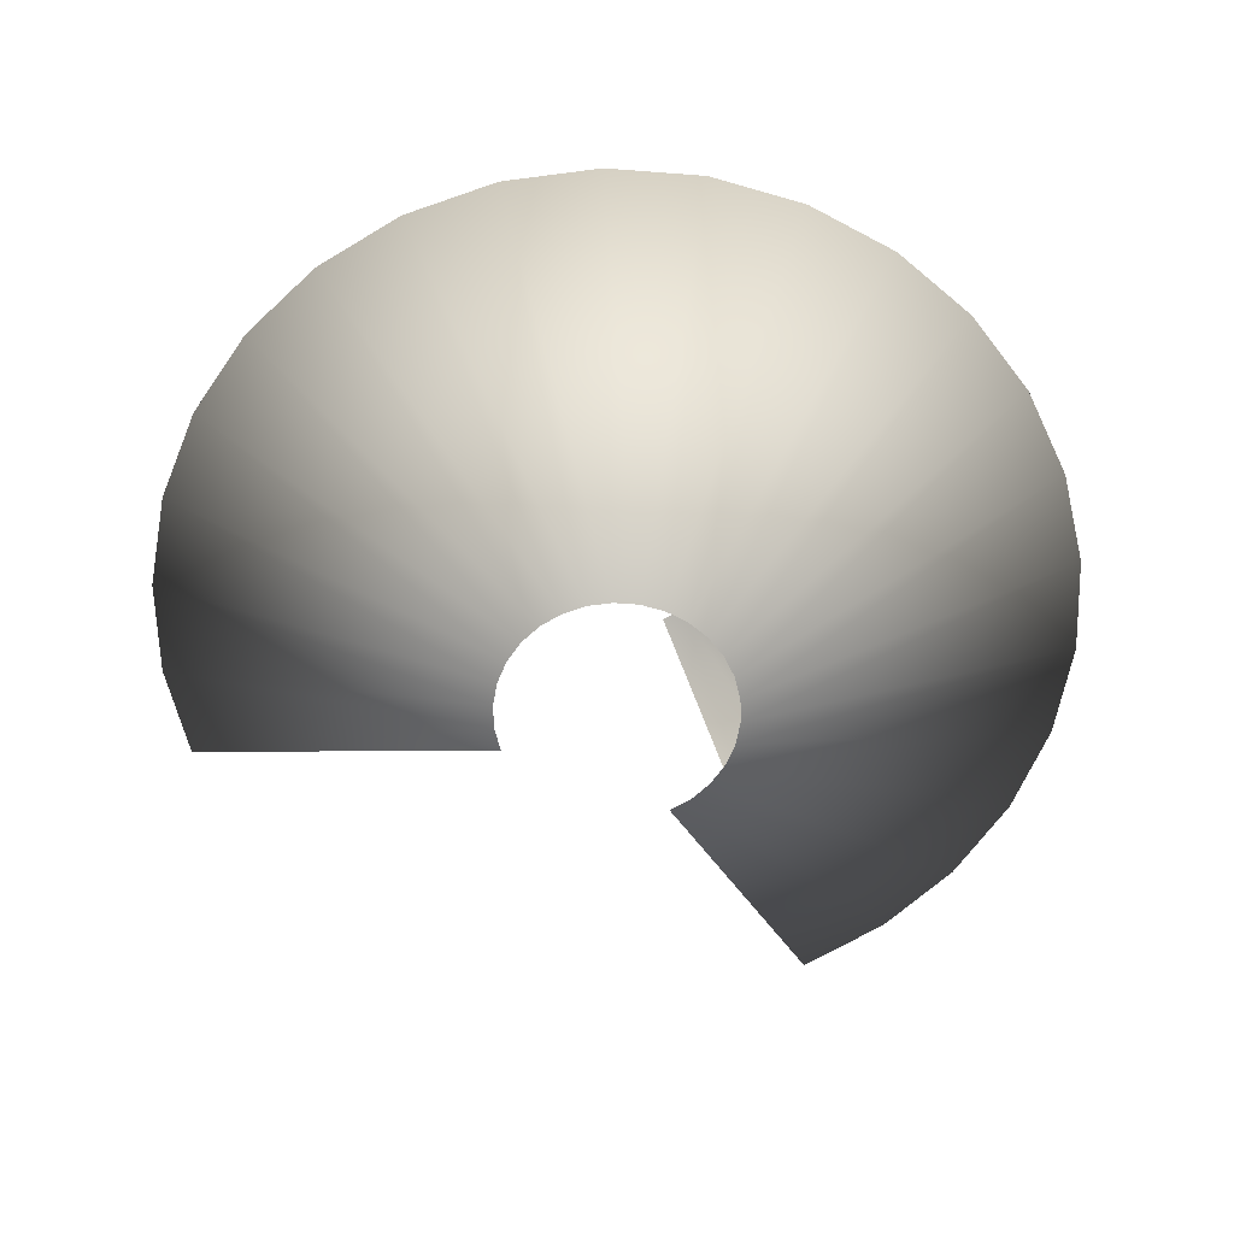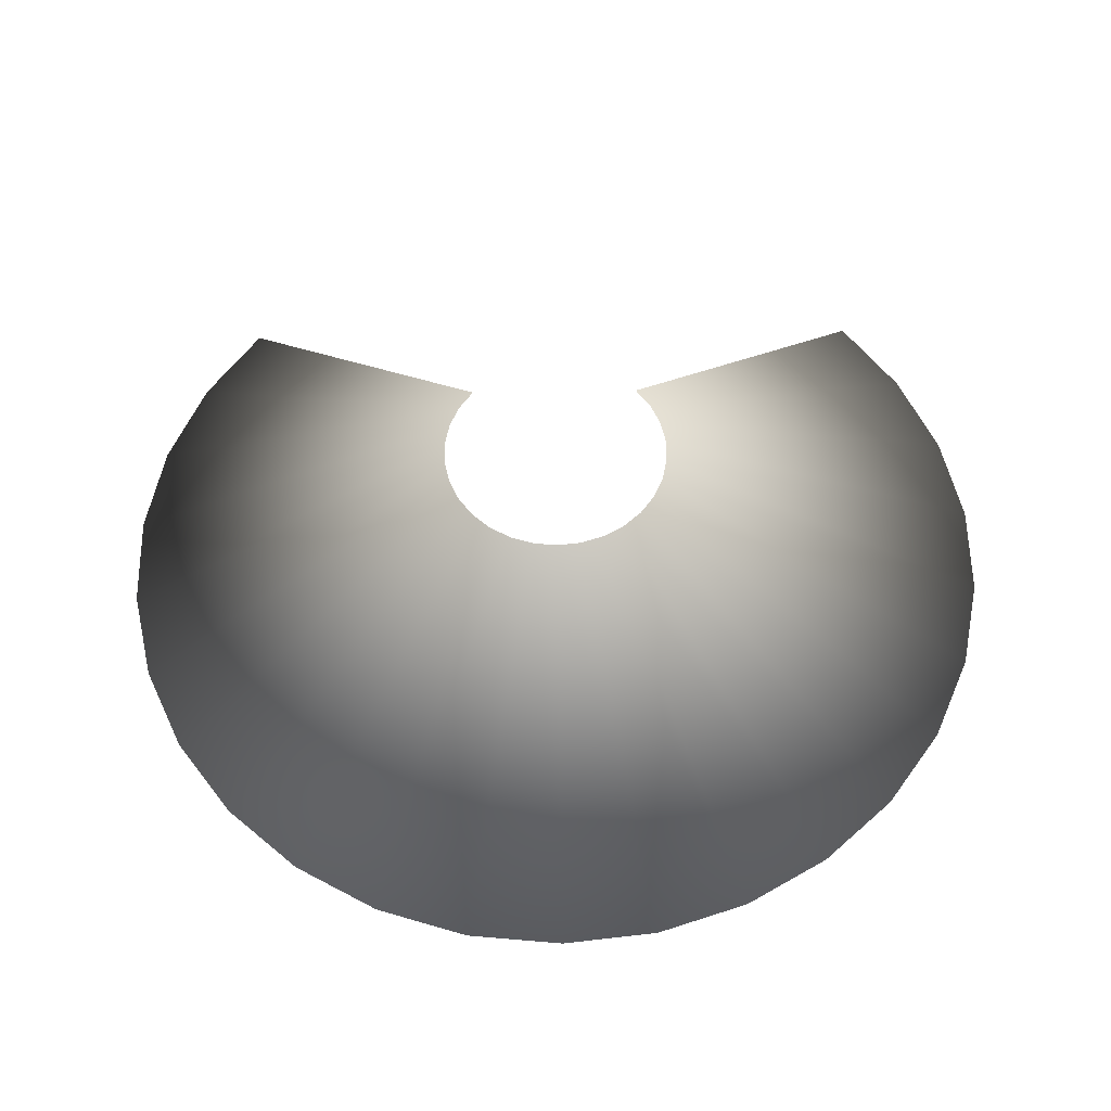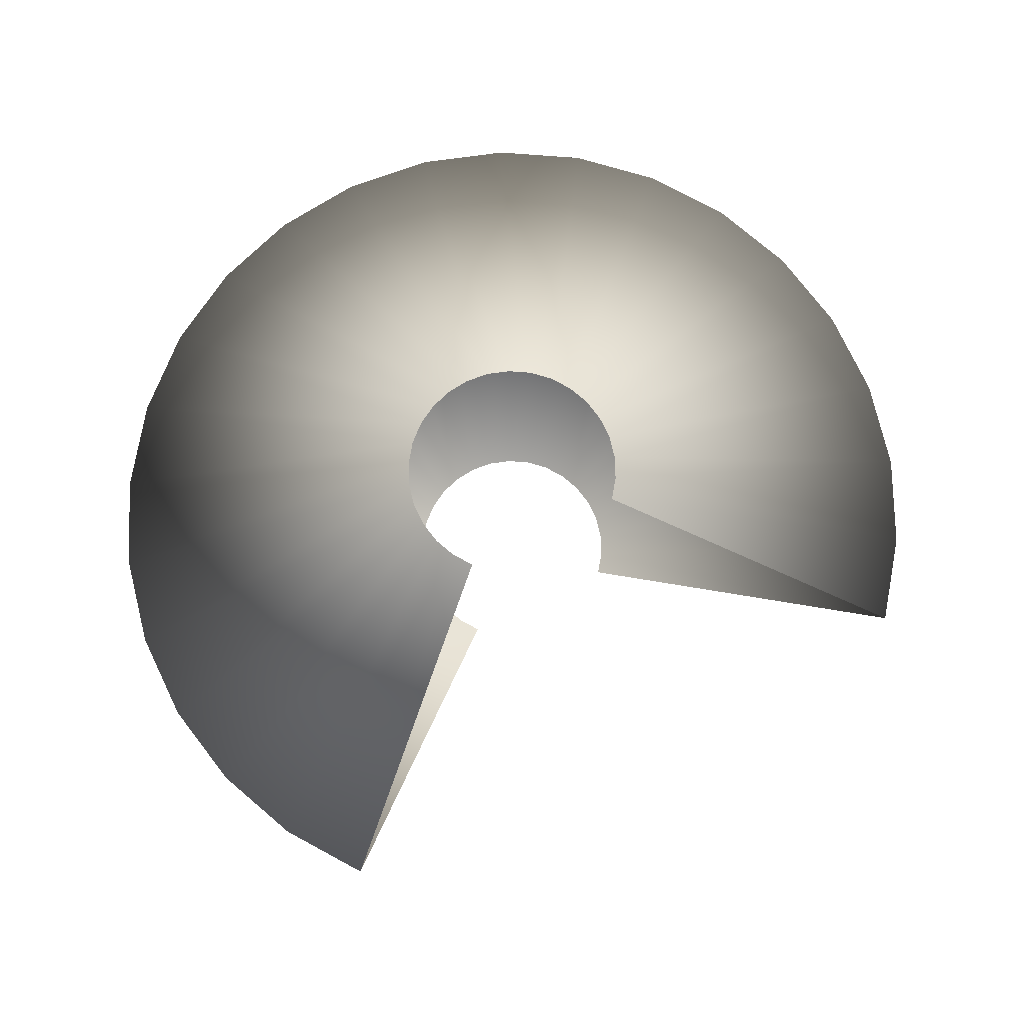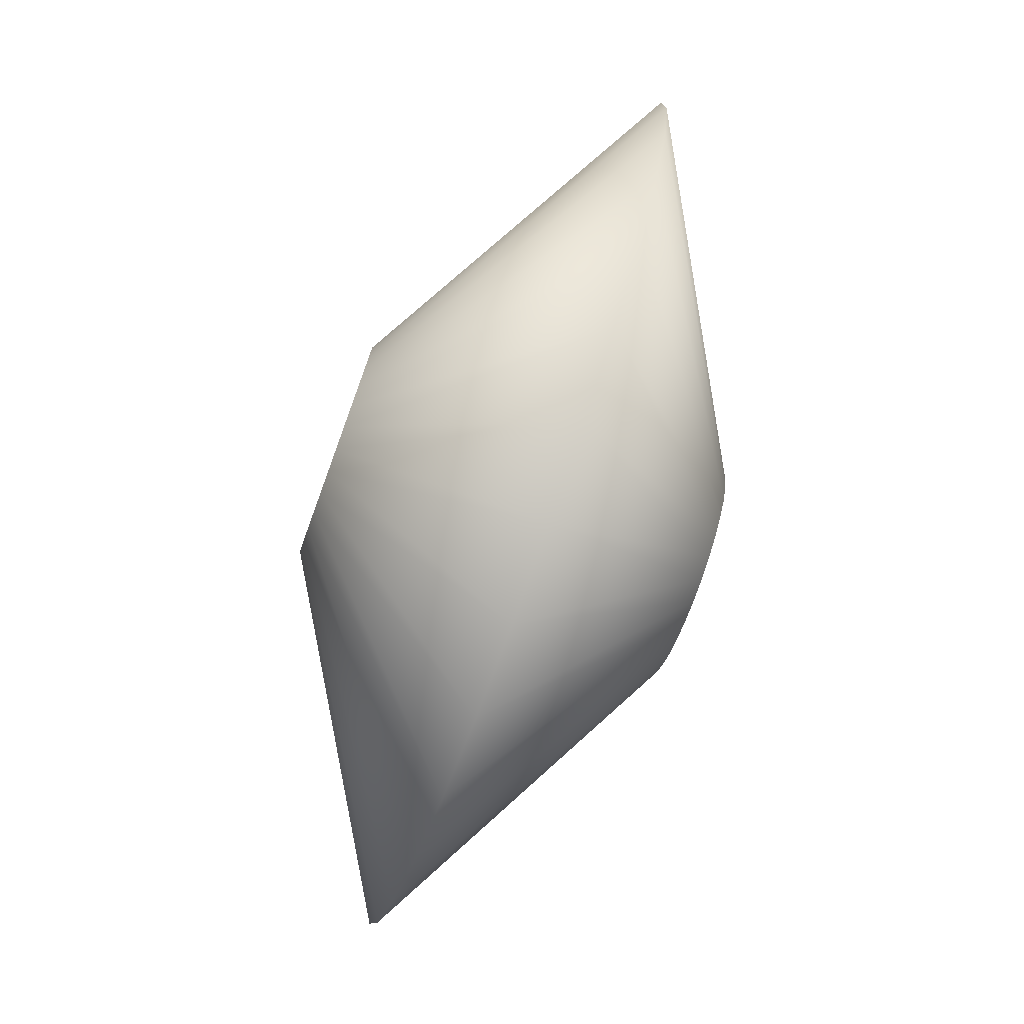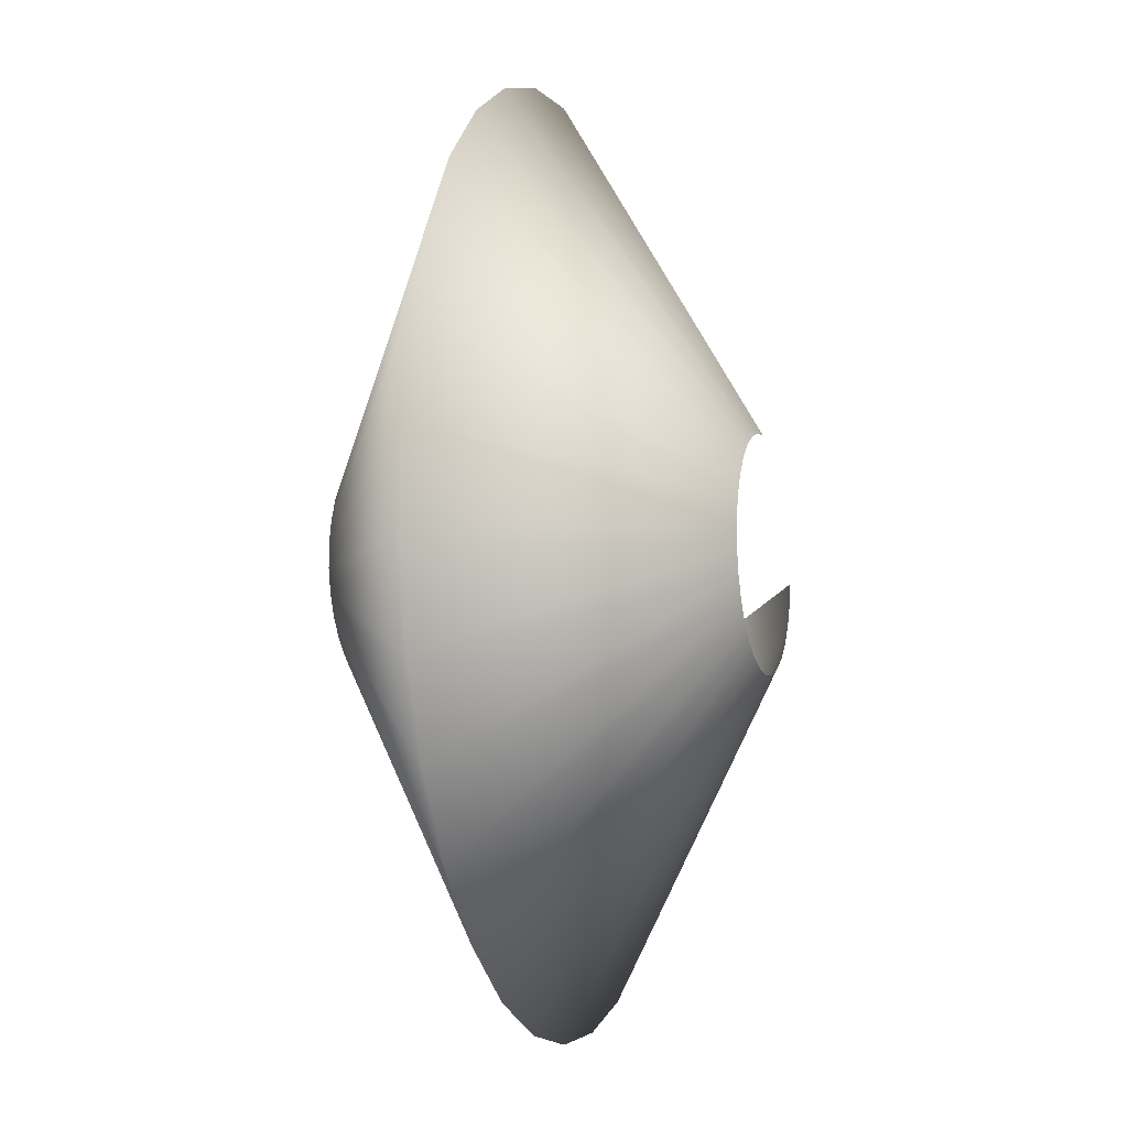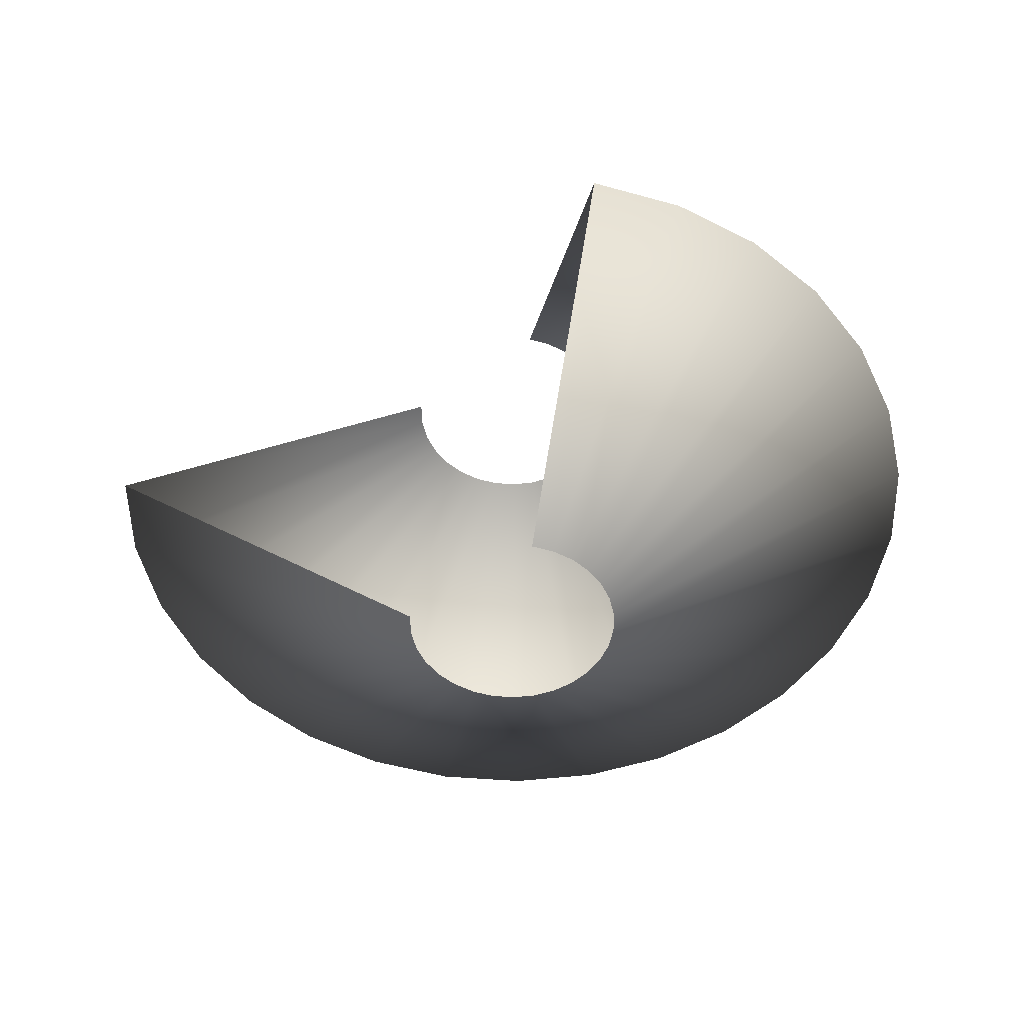
<metadata>
{"format":"obj","ext":"obj","renderer":"f3d","projection":"perspective","resolution":1024,"background":"white","views":[{"elev":-63.2,"azim":25.6,"up":"+Z"},{"elev":57.4,"azim":47.1,"up":"+Z"},{"elev":76.7,"azim":-157.7,"up":"+Z"},{"elev":-77.4,"azim":70.0,"up":"+Y"},{"elev":-9.0,"azim":106.9,"up":"+Y"},{"elev":-51.0,"azim":-95.0,"up":"+Z"}]}
</metadata>
<code>
g FX_Mesh_Torus_Trail
v -4.658e-08 1.066 0
v -1.165e-08 0.2664 0.4614
v -1.165e-08 0.2664 -0.4614
v 0.2216 1.042 0
v 0.05539 0.2606 0.4614
v 0.05539 0.2606 -0.4614
v 0.4334 0.9735 0
v 0.1084 0.2434 0.4614
v 0.1084 0.2434 -0.4614
v 0.6264 0.8621 0
v 0.1566 0.2155 0.4614
v 0.1566 0.2155 -0.4614
v 0.7919 0.7131 0
v 0.198 0.1783 0.4614
v 0.198 0.1783 -0.4614
v 0.9229 0.5328 0
v 0.2307 0.1332 0.4614
v 0.2307 0.1332 -0.4614
v 1.013 0.3293 0
v 0.2534 0.08233 0.4614
v 0.2534 0.08233 -0.4614
v 1.06 0.1114 0
v 0.265 0.02785 0.4614
v 0.265 0.02785 -0.4614
v 1.06 -0.1114 0
v 0.265 -0.02785 0.4614
v 0.265 -0.02785 -0.4614
v 1.013 -0.3293 0
v 0.2534 -0.08233 0.4614
v 0.2534 -0.08233 -0.4614
v 0.9229 -0.5328 0
v 0.2307 -0.1332 0.4614
v 0.2307 -0.1332 -0.4614
v 0.7919 -0.7131 0
v 0.198 -0.1783 0.4614
v 0.198 -0.1783 -0.4614
v 0.6264 -0.8621 0
v 0.1566 -0.2155 0.4614
v 0.1566 -0.2155 -0.4614
v 0.4334 -0.9735 0
v 0.1084 -0.2434 0.4614
v 0.1084 -0.2434 -0.4614
v 0.2216 -1.042 0
v 0.05539 -0.2606 0.4614
v 0.05539 -0.2606 -0.4614
v -4.658e-08 -1.066 0
v -1.165e-08 -0.2664 0.4614
v -1.165e-08 -0.2664 -0.4614
v -0.2216 -1.042 0
v -0.05539 -0.2606 0.4614
v -0.05539 -0.2606 -0.4614
v -0.4334 -0.9735 0
v -0.1084 -0.2434 0.4614
v -0.1084 -0.2434 -0.4614
v -0.6264 -0.8621 0
v -0.1566 -0.2155 0.4614
v -0.1566 -0.2155 -0.4614
v -0.7919 -0.7131 0
v -0.198 -0.1783 0.4614
v -0.198 -0.1783 -0.4614
v -0.9229 -0.5328 0
v -0.2307 -0.1332 0.4614
v -0.2307 -0.1332 -0.4614
v -1.013 -0.3293 0
v -0.2534 -0.08233 0.4614
v -0.2534 -0.08233 -0.4614
v -1.06 -0.1114 0
v -0.265 -0.02785 0.4614
v -0.265 -0.02785 -0.4614
v 0.2216 1.042 0
v -4.658e-08 1.066 0
v 0.4334 0.9735 0
v 0.6264 0.8621 0
v 0.7919 0.7131 0
v 0.9229 0.5328 0
v 1.013 0.3293 0
v 1.06 0.1114 0
v 1.06 -0.1114 0
v 1.013 -0.3293 0
v 0.9229 -0.5328 0
v 0.7919 -0.7131 0
v 0.6264 -0.8621 0
v 0.4334 -0.9735 0
v 0.2216 -1.042 0
v -4.658e-08 -1.066 0
v -0.2216 -1.042 0
v -0.4334 -0.9735 0
v -0.6264 -0.8621 0
v -0.7919 -0.7131 0
v -0.9229 -0.5328 0
v -1.013 -0.3293 0
v -1.06 -0.1114 0
g FX_Mesh_Torus_Trail_0
f 5 4 1
f 2 5 1
f 70 6 3
f 71 70 3
f 8 7 4
f 5 8 4
f 72 9 6
f 70 72 6
f 11 10 7
f 8 11 7
f 73 12 9
f 72 73 9
f 14 13 10
f 11 14 10
f 74 15 12
f 73 74 12
f 17 16 13
f 14 17 13
f 75 18 15
f 74 75 15
f 20 19 16
f 17 20 16
f 76 21 18
f 75 76 18
f 23 22 19
f 20 23 19
f 77 24 21
f 76 77 21
f 26 25 22
f 23 26 22
f 78 27 24
f 77 78 24
f 29 28 25
f 26 29 25
f 79 30 27
f 78 79 27
f 32 31 28
f 29 32 28
f 80 33 30
f 79 80 30
f 35 34 31
f 32 35 31
f 81 36 33
f 80 81 33
f 38 37 34
f 35 38 34
f 82 39 36
f 81 82 36
f 41 40 37
f 38 41 37
f 83 42 39
f 82 83 39
f 44 43 40
f 41 44 40
f 84 45 42
f 83 84 42
f 47 46 43
f 44 47 43
f 85 48 45
f 84 85 45
f 50 49 46
f 47 50 46
f 86 51 48
f 85 86 48
f 53 52 49
f 50 53 49
f 87 54 51
f 86 87 51
f 56 55 52
f 53 56 52
f 88 57 54
f 87 88 54
f 59 58 55
f 56 59 55
f 89 60 57
f 88 89 57
f 62 61 58
f 59 62 58
f 90 63 60
f 89 90 60
f 65 64 61
f 62 65 61
f 91 66 63
f 90 91 63
f 68 67 64
f 65 68 64
f 92 69 66
f 91 92 66

</code>
